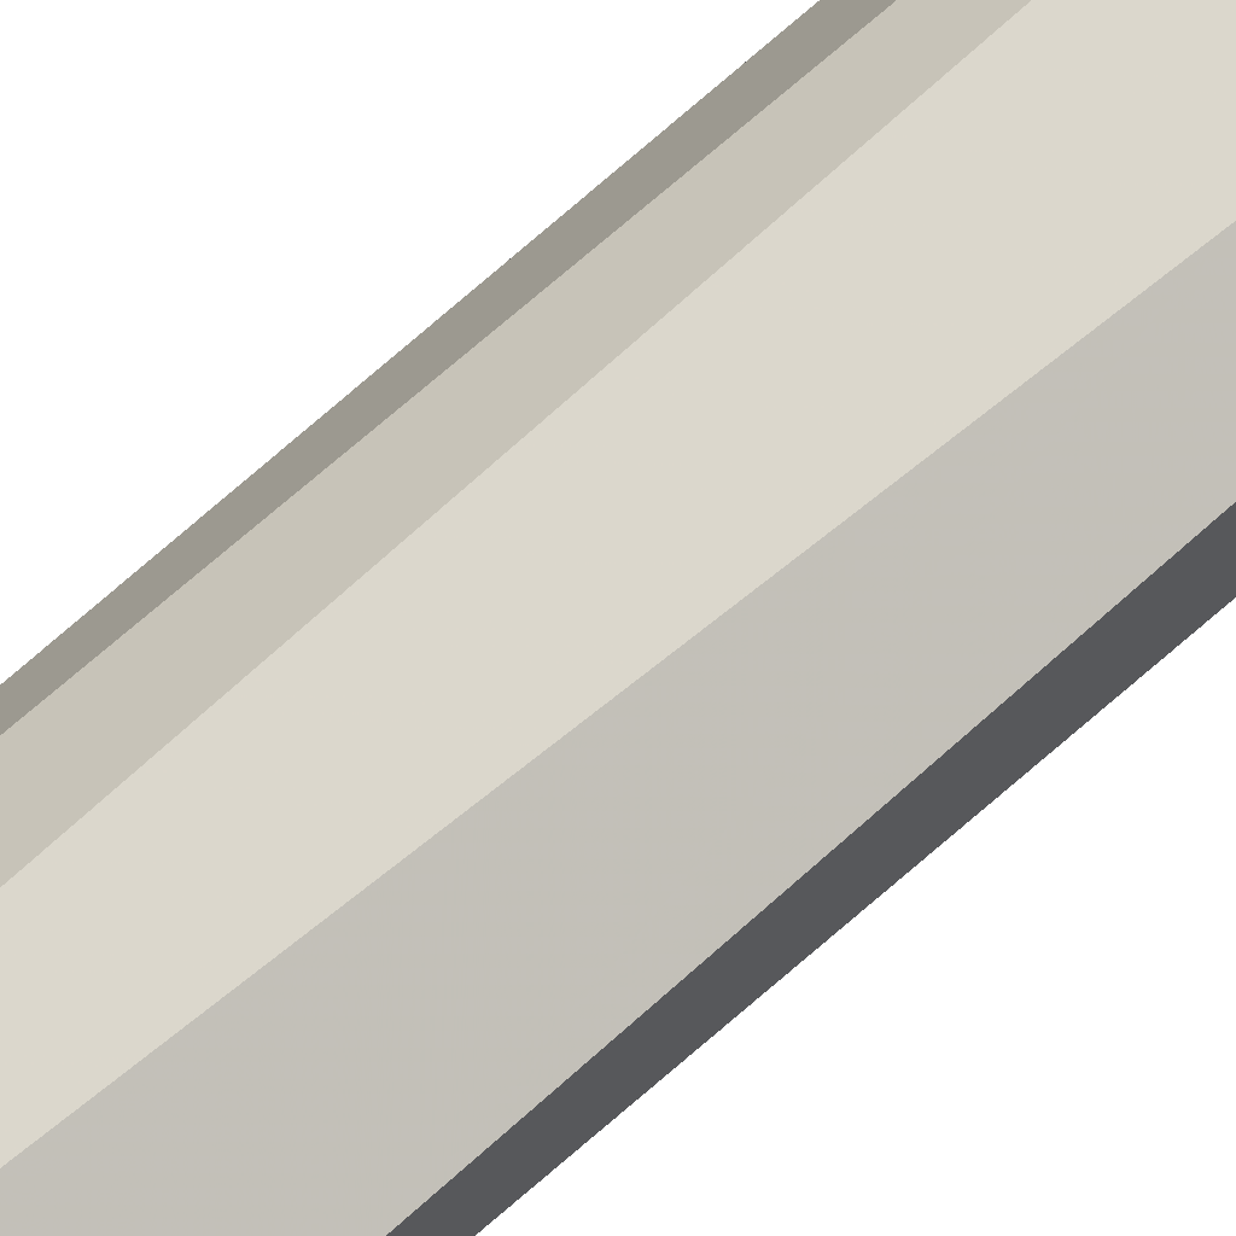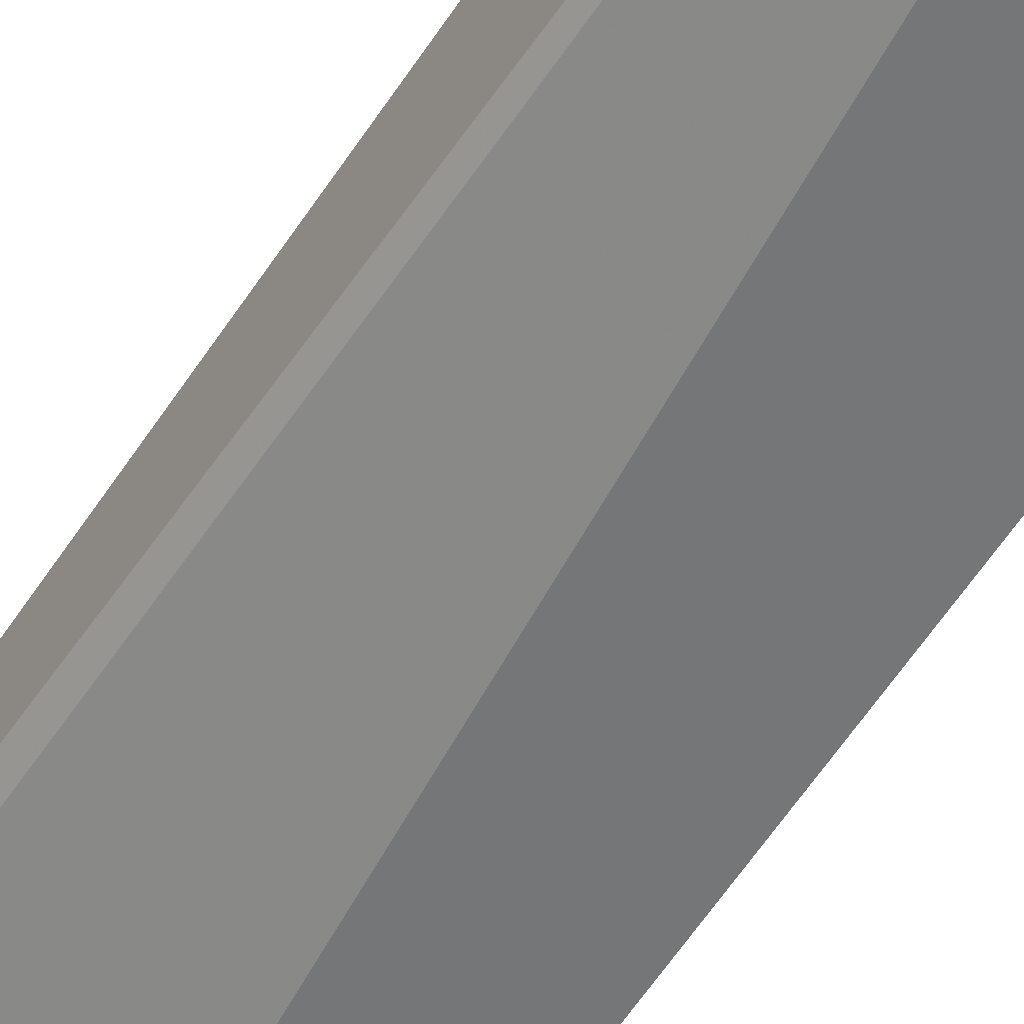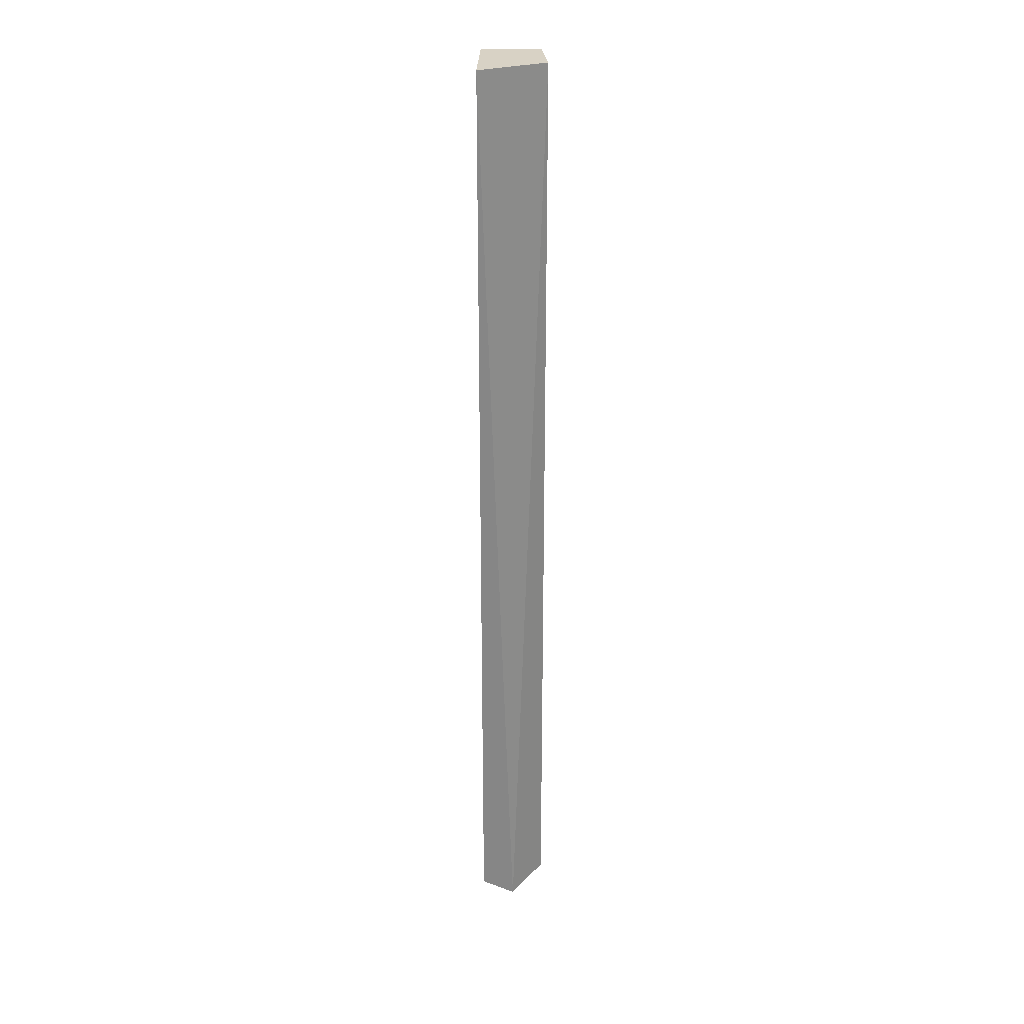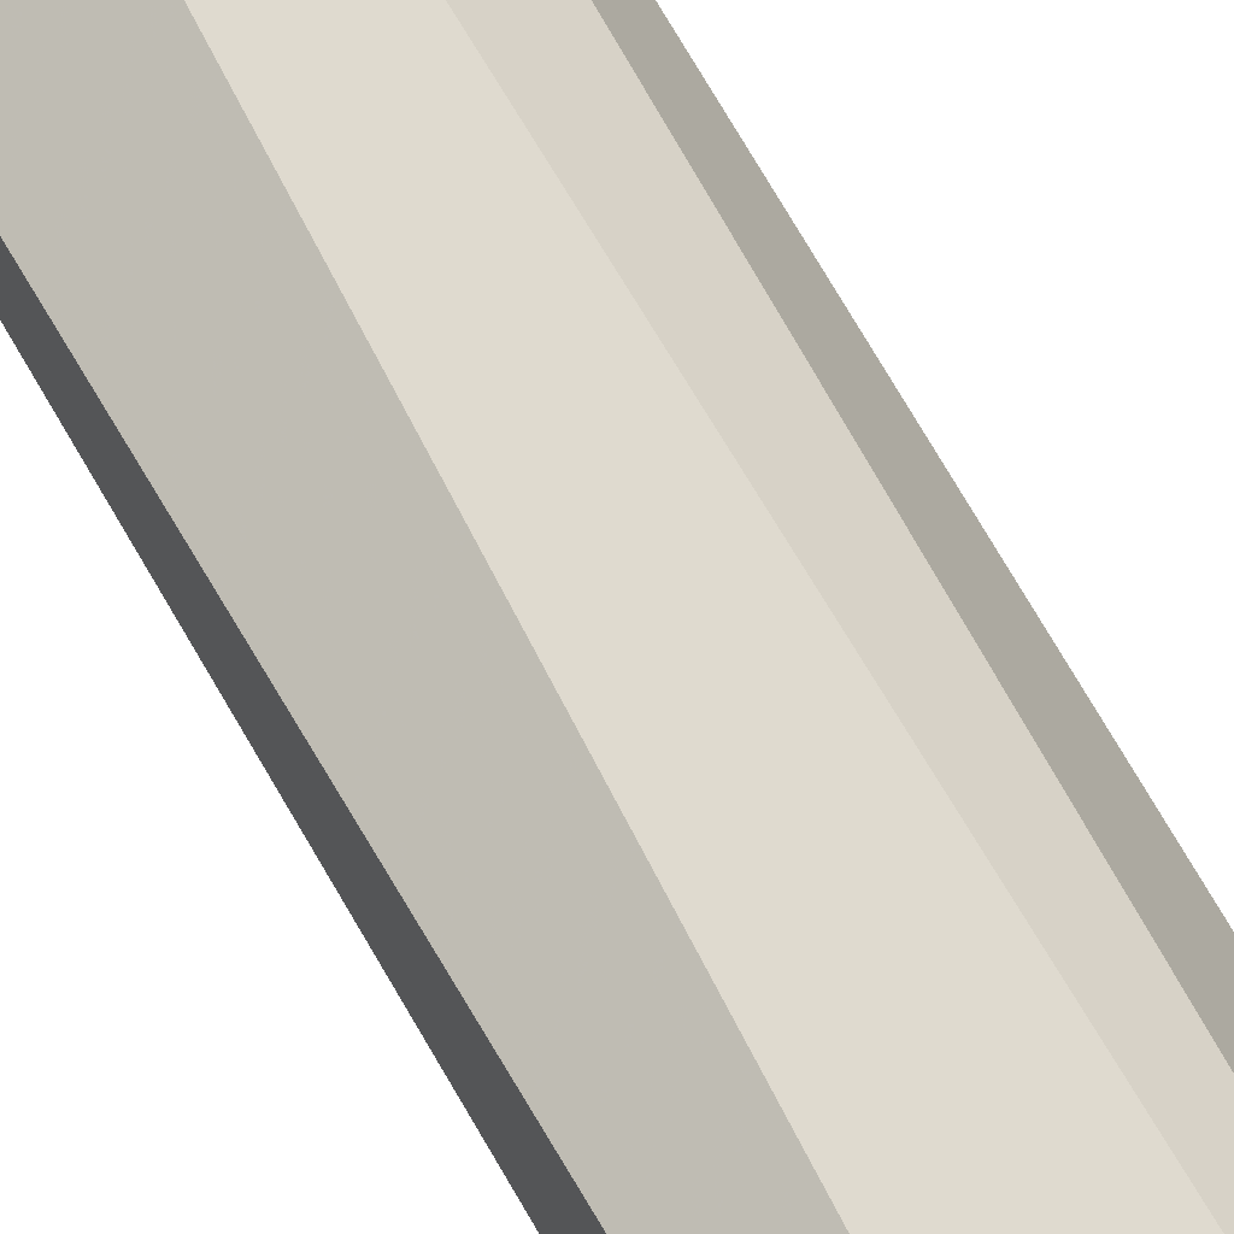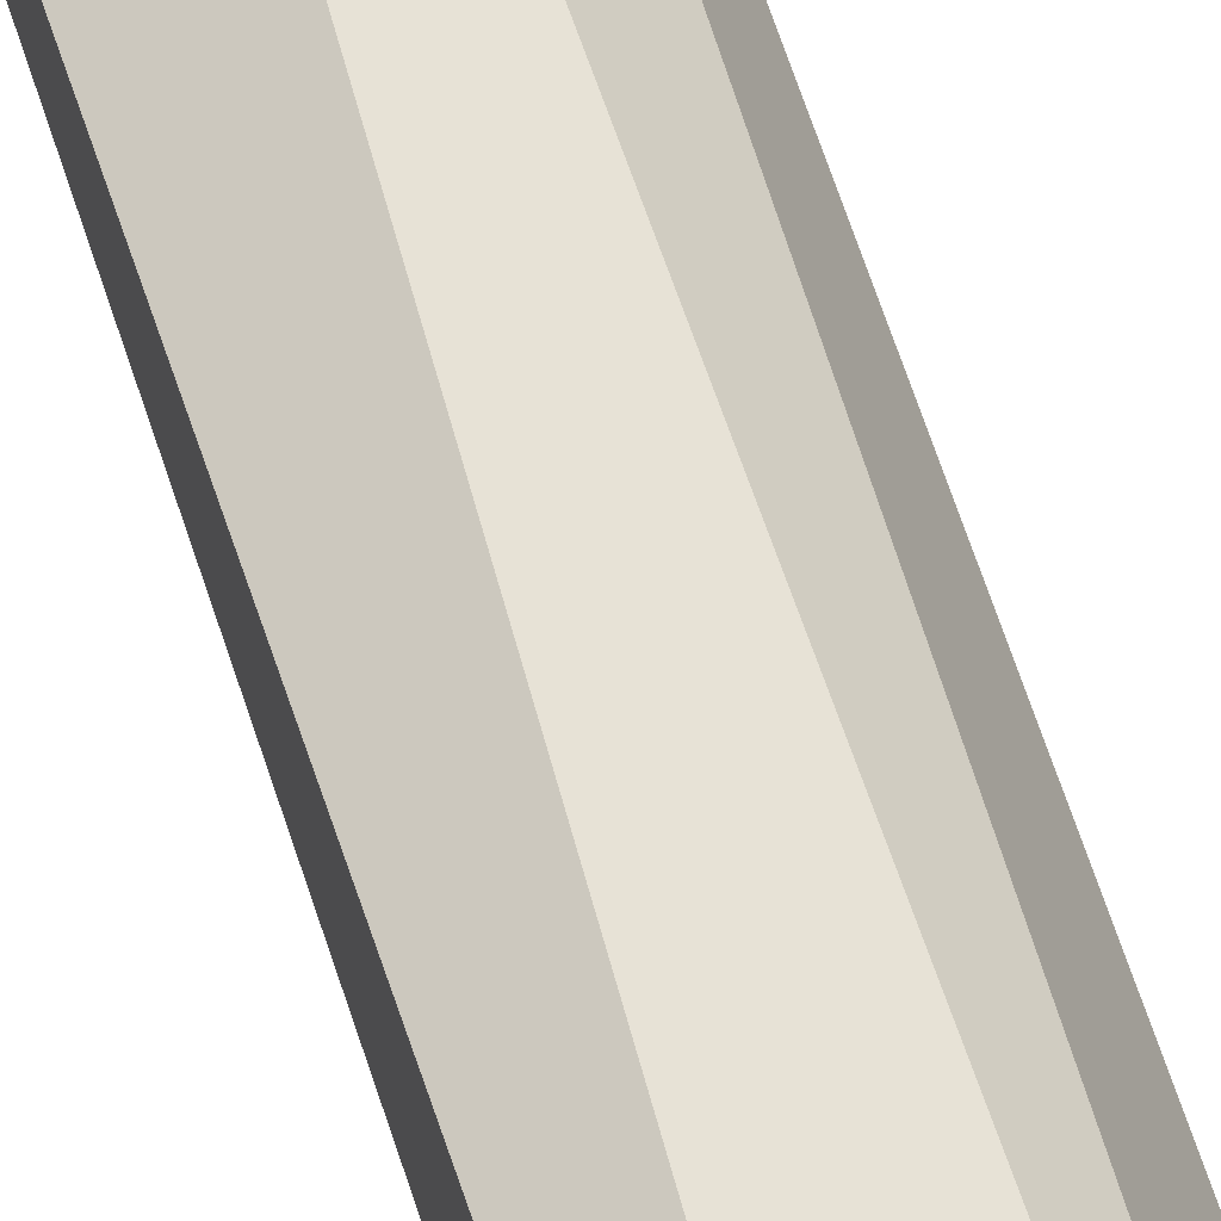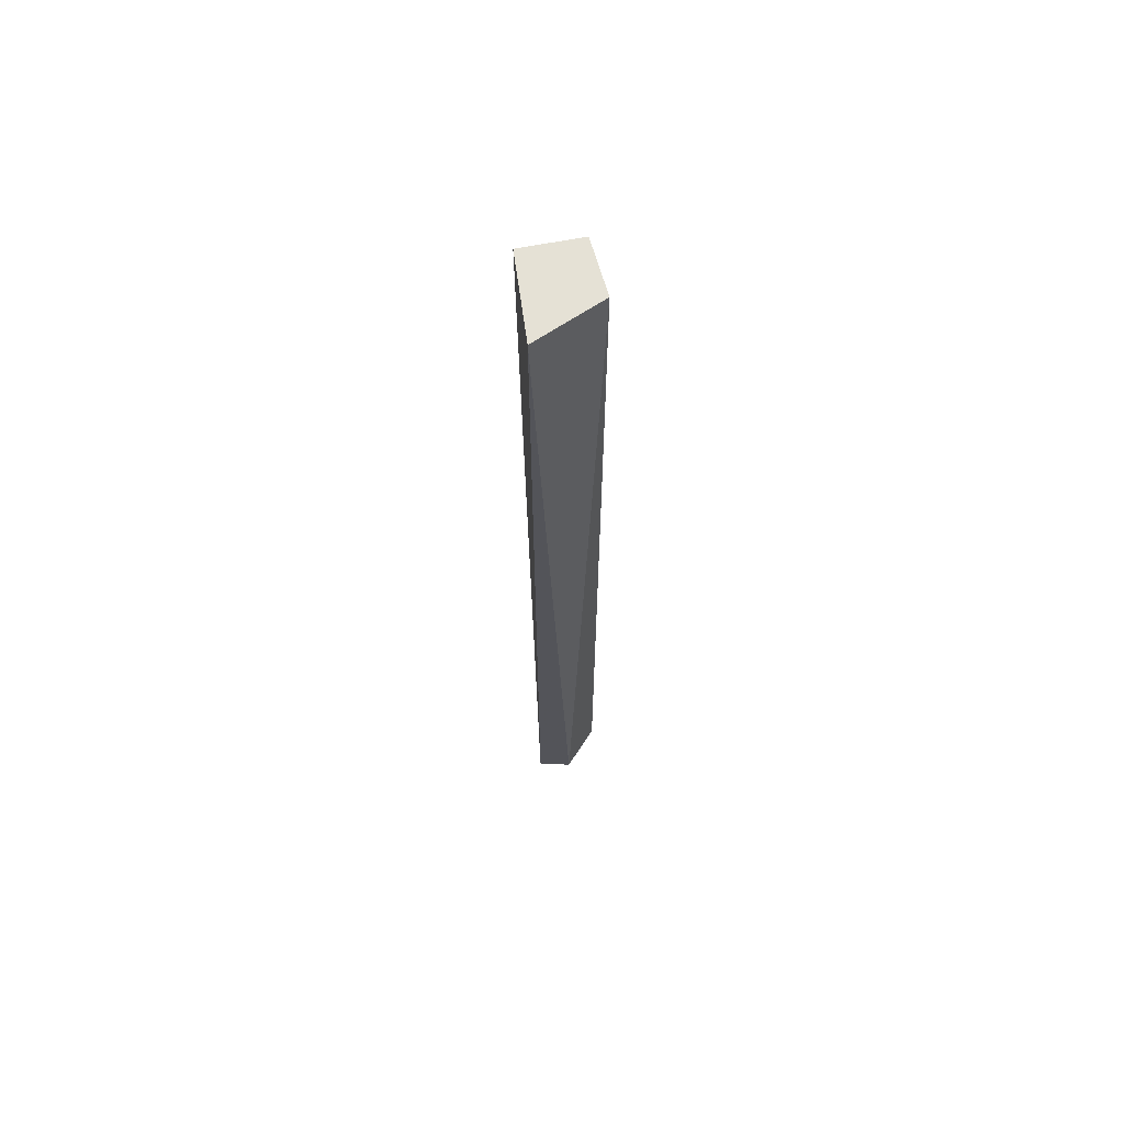
<metadata>
{"format":"obj","ext":"obj","renderer":"f3d","projection":"perspective","resolution":1024,"background":"white","views":[{"elev":70.2,"azim":47.4,"up":"+Z"},{"elev":-55.4,"azim":147.7,"up":"+Z"},{"elev":27.7,"azim":-91.3,"up":"+Y"},{"elev":66.8,"azim":150.1,"up":"+Z"},{"elev":58.4,"azim":162.3,"up":"+Z"},{"elev":65.1,"azim":-101.0,"up":"+Y"}]}
</metadata>
<code>
v 0.04818 0.08 0.001364
v 0.0476 0.02091 0.0002
v 0.04818 0.08 -0.002273
v 0.04287 0.08 -0.002564
v 0.04469 0.02091 0.001655
v 0.04287 0.02091 -0.002564
v 0.04469 0.08 0.001655
v 0.04724 0.02091 -0.0003818
v 0.04273 0.02 -0.0004545
f 1 2 3
f 1 3 4
f 5 2 1
f 6 4 3
f 7 5 1
f 7 1 4
f 8 6 3
f 8 3 2
f 9 2 5
f 9 5 7
f 9 7 4
f 9 4 6
f 9 8 2
f 9 6 8

</code>
